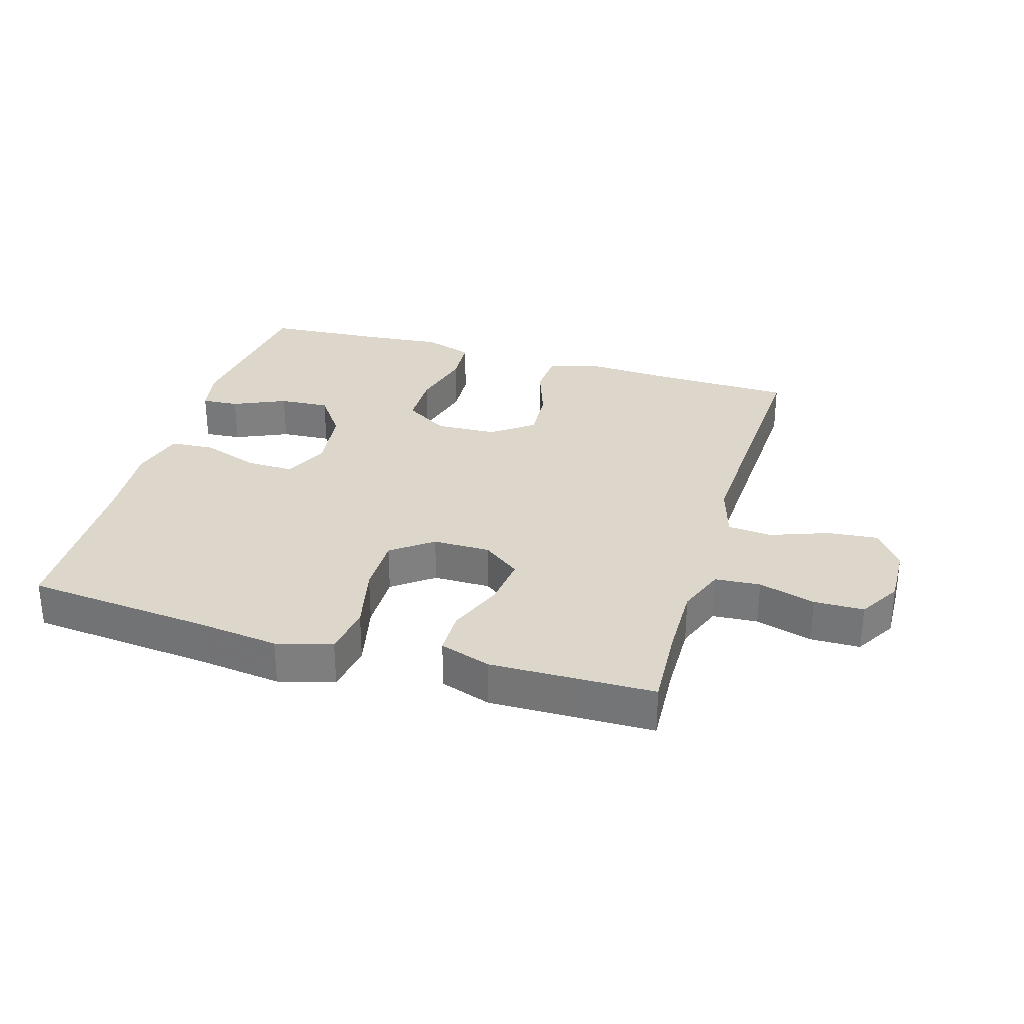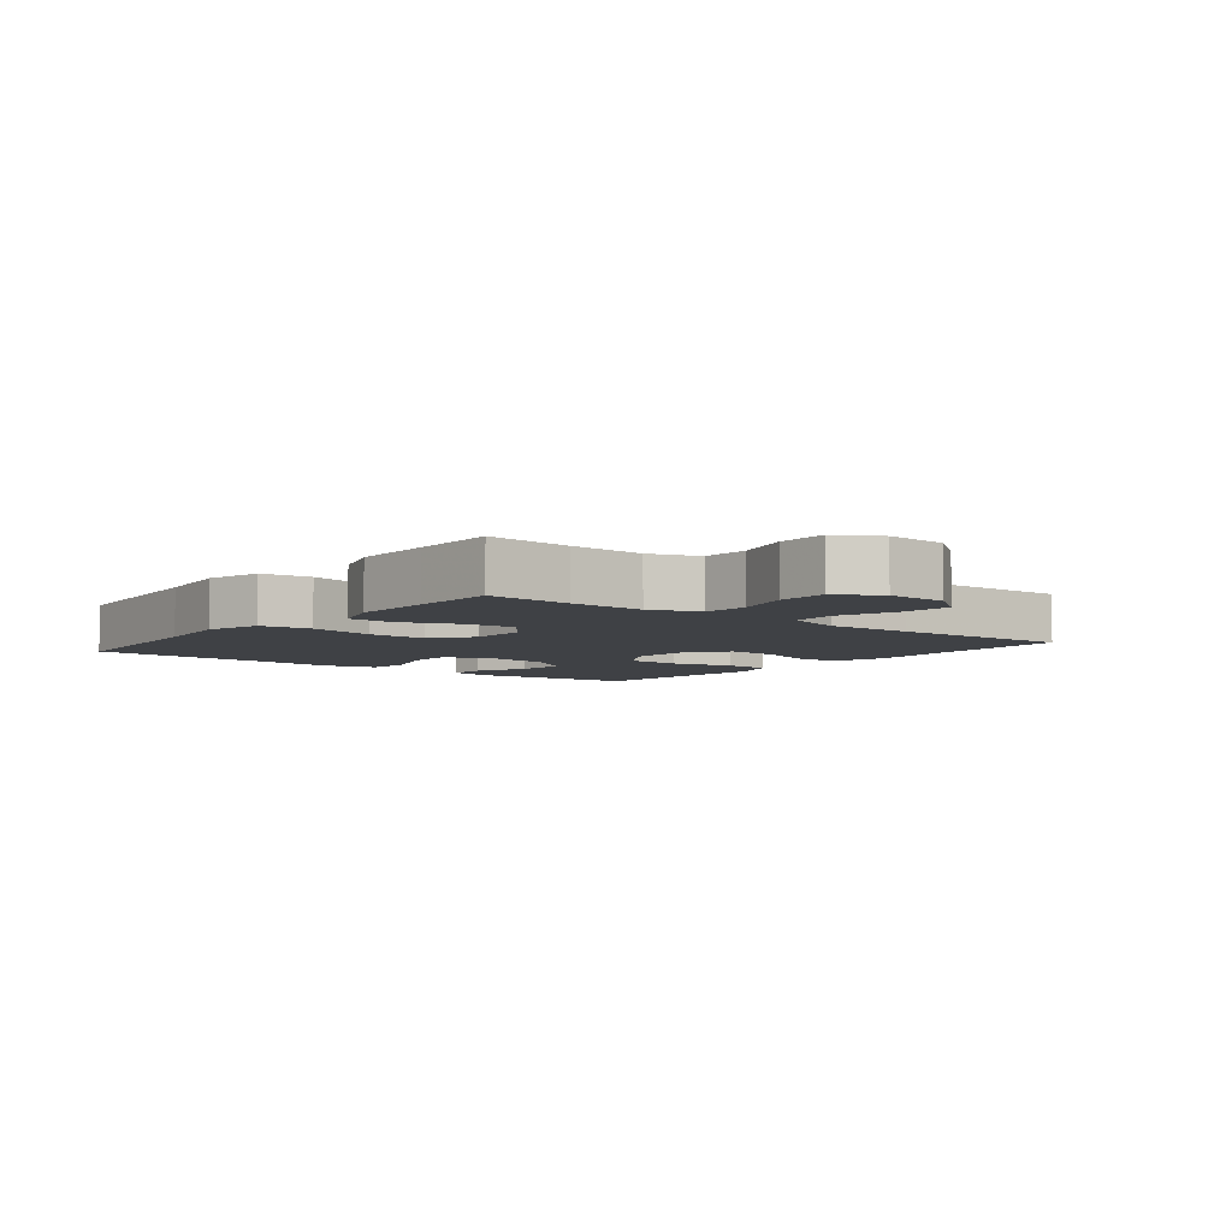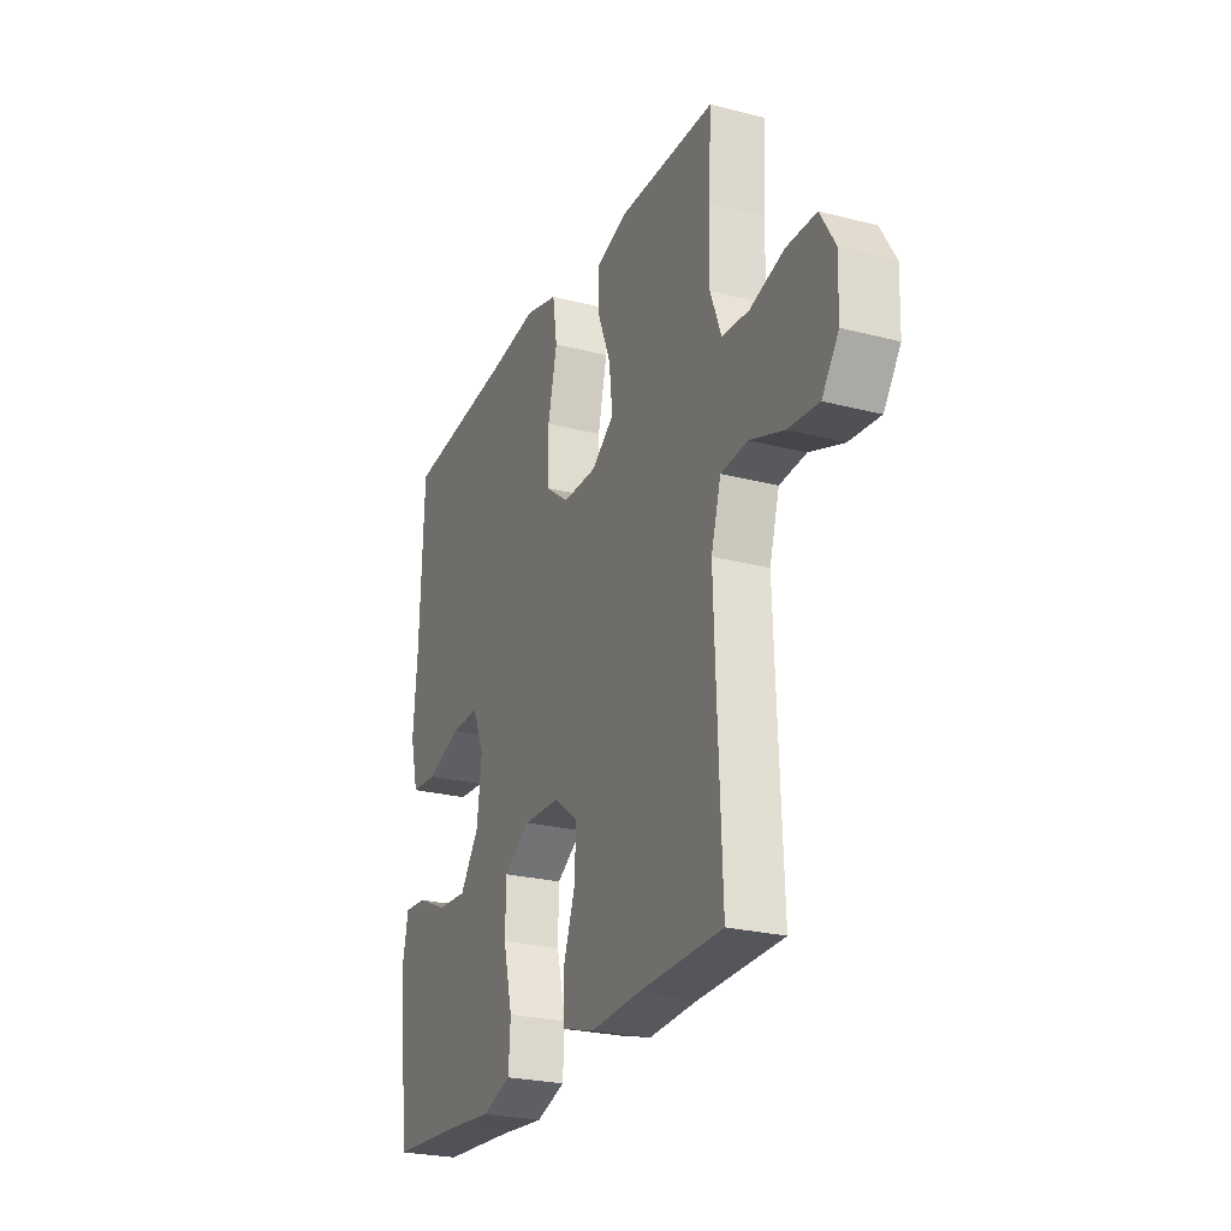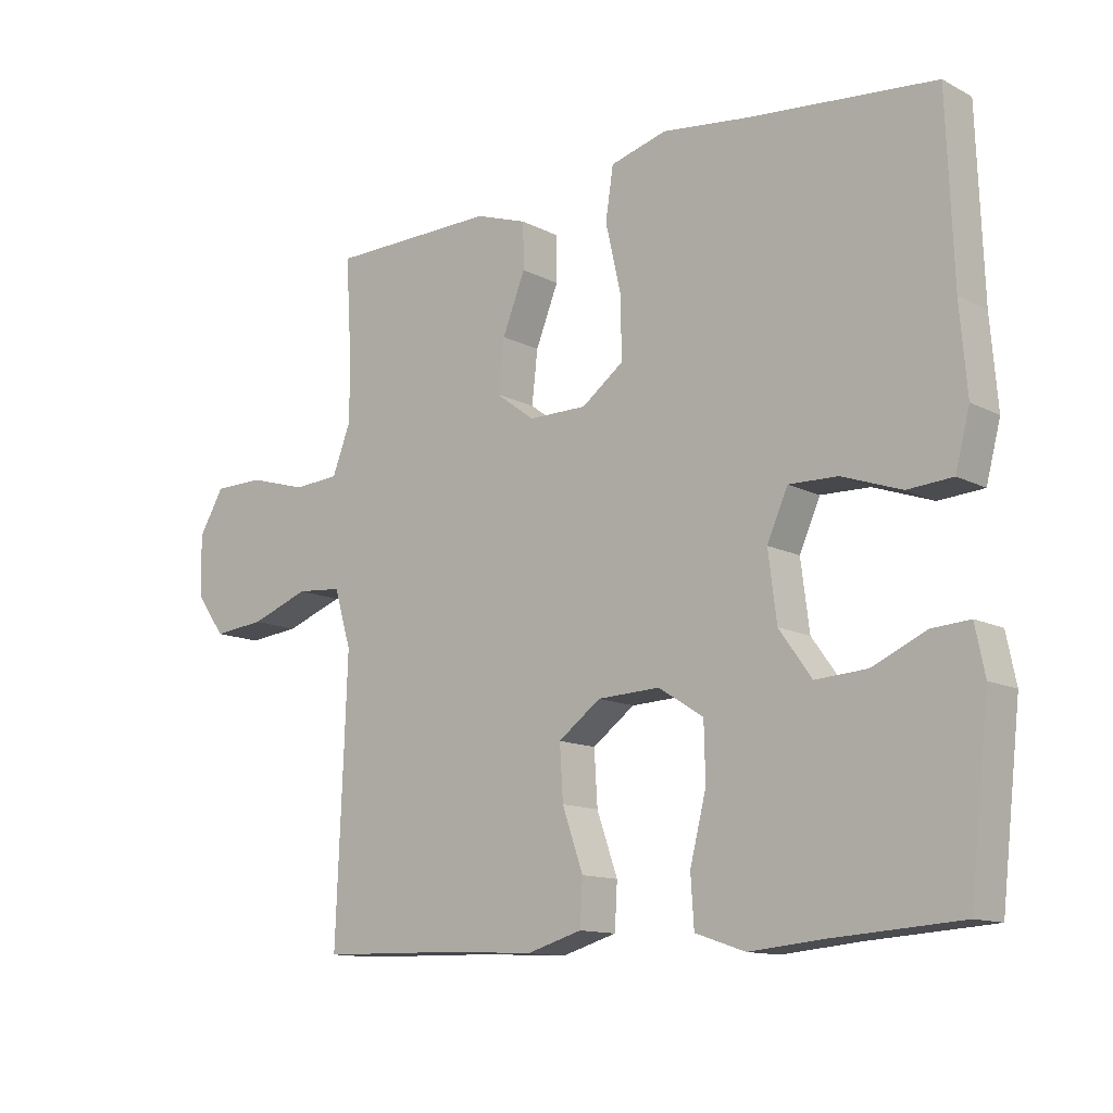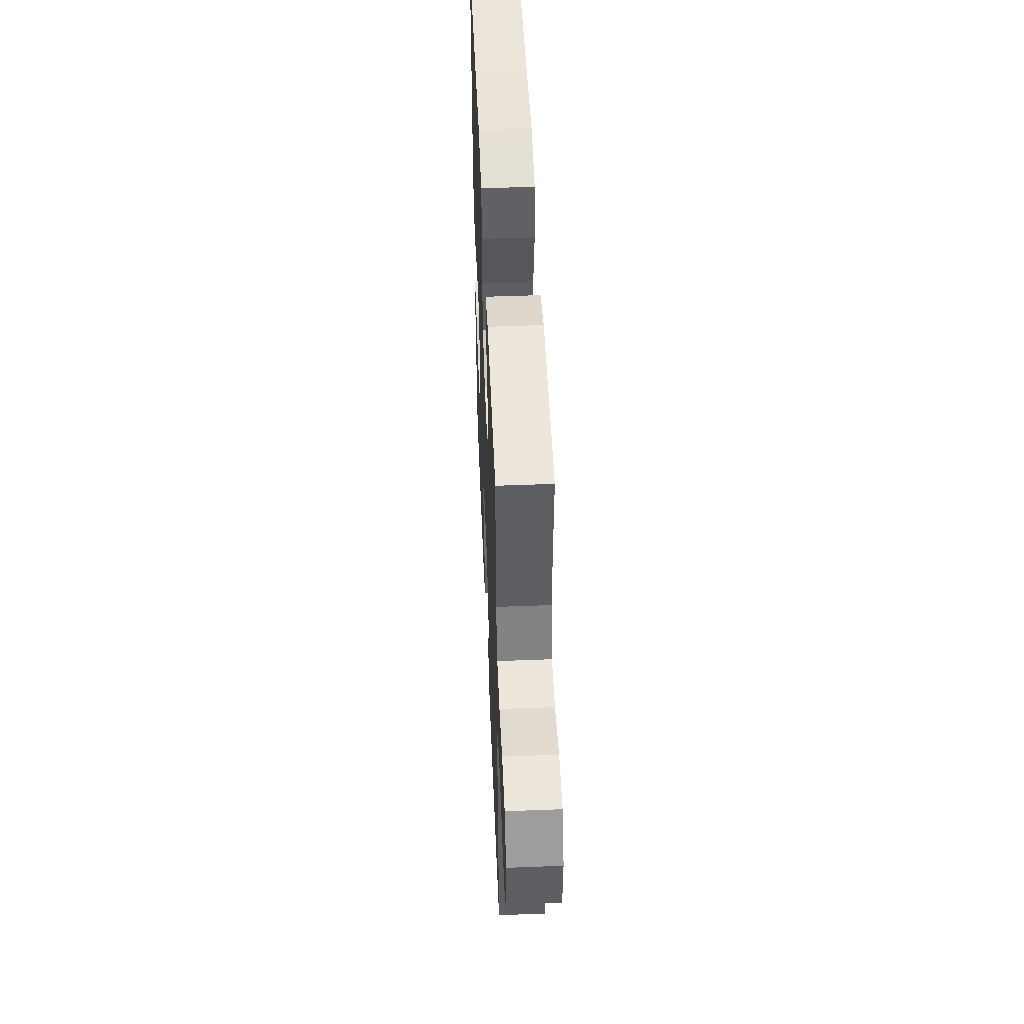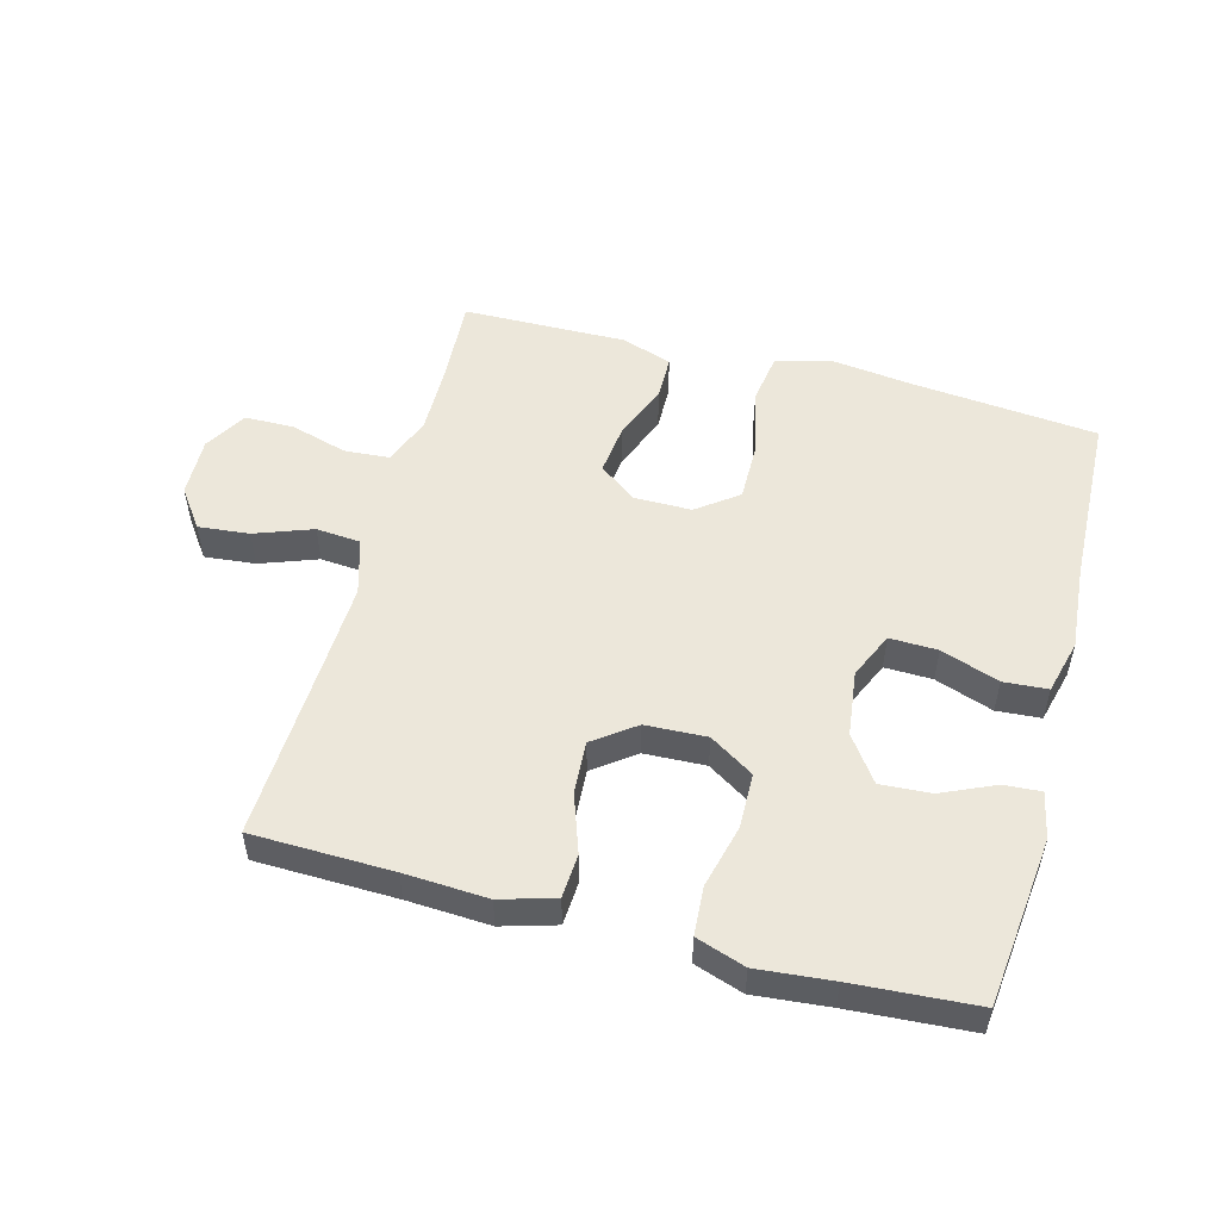
<metadata>
{"format":"obj","ext":"obj","renderer":"f3d","projection":"perspective","resolution":1024,"background":"white","views":[{"elev":30.4,"azim":16.6,"up":"+Y"},{"elev":-5.7,"azim":51.3,"up":"+Y"},{"elev":-25.0,"azim":67.2,"up":"+Z"},{"elev":-12.6,"azim":-140.0,"up":"+Z"},{"elev":50.2,"azim":87.6,"up":"+Z"},{"elev":52.4,"azim":-165.0,"up":"+Y"}]}
</metadata>
<code>
v 0.5 0.07 -0.5
v 0.28 0.07 -0.505
v 0.15 0.07 -0.512
v 0.065 0.07 -0.487
v 0.061 0.07 -0.418
v 0.093 0.07 -0.326
v 0.098 0.07 -0.244
v 0.033 0.07 -0.196
v -0.063 0.07 -0.192
v -0.132 0.07 -0.236
v -0.134 0.07 -0.322
v -0.109 0.07 -0.422
v -0.114 0.07 -0.498
v -0.191 0.07 -0.524
v -0.308 0.07 -0.513
v -0.5 0.07 -0.5
v -0.53 0.07 -0.235
v -0.515 0.07 -0.162
v -0.457 0.07 -0.166
v -0.374 0.07 -0.203
v -0.295 0.07 -0.208
v -0.245 0.07 -0.138
v -0.232 0.07 -0.035
v -0.264 0.07 0.037
v -0.339 0.07 0.035
v -0.43 0.07 0.003
v -0.499 0.07 0.008
v -0.521 0.07 0.093
v -0.51 0.07 0.225
v -0.5 0.07 0.5
v -0.209 0.07 0.528
v -0.081 0.07 0.544
v 0.006 0.07 0.52
v 0.018 0.07 0.441
v -0.006 0.07 0.336
v -0.007 0.07 0.243
v 0.057 0.07 0.195
v 0.147 0.07 0.195
v 0.206 0.07 0.239
v 0.197 0.07 0.319
v 0.162 0.07 0.407
v 0.163 0.07 0.477
v 0.243 0.07 0.504
v 0.368 0.07 0.502
v 0.5 0.07 0.5
v 0.492 0.07 0.369
v 0.49 0.07 0.253
v 0.519 0.07 0.177
v 0.59 0.07 0.172
v 0.679 0.07 0.198
v 0.757 0.07 0.197
v 0.796 0.07 0.131
v 0.793 0.07 0.037
v 0.749 0.07 -0.024
v 0.669 0.07 -0.016
v 0.579 0.07 0.017
v 0.509 0.07 0.011
v 0.483 0.07 -0.077
v 0.488 0.07 -0.212
v 0.5 0 -0.5
v 0.28 0 -0.505
v 0.15 0 -0.512
v 0.065 0 -0.487
v 0.061 0 -0.418
v 0.093 0 -0.326
v 0.098 0 -0.244
v 0.033 0 -0.196
v -0.063 0 -0.192
v -0.132 0 -0.236
v -0.134 0 -0.322
v -0.109 0 -0.422
v -0.114 0 -0.498
v -0.191 0 -0.524
v -0.308 0 -0.513
v -0.5 0 -0.5
v -0.53 0 -0.235
v -0.515 0 -0.162
v -0.457 0 -0.166
v -0.374 0 -0.203
v -0.295 0 -0.208
v -0.245 0 -0.138
v -0.232 0 -0.035
v -0.264 0 0.037
v -0.339 0 0.035
v -0.43 0 0.003
v -0.499 0 0.008
v -0.521 0 0.093
v -0.51 0 0.225
v -0.5 0 0.5
v -0.209 0 0.528
v -0.081 0 0.544
v 0.006 0 0.52
v 0.018 0 0.441
v -0.006 0 0.336
v -0.007 0 0.243
v 0.057 0 0.195
v 0.147 0 0.195
v 0.206 0 0.239
v 0.197 0 0.319
v 0.162 0 0.407
v 0.163 0 0.477
v 0.243 0 0.504
v 0.368 0 0.502
v 0.5 0 0.5
v 0.492 0 0.369
v 0.49 0 0.253
v 0.519 0 0.177
v 0.59 0 0.172
v 0.679 0 0.198
v 0.757 0 0.197
v 0.796 0 0.131
v 0.793 0 0.037
v 0.749 0 -0.024
v 0.669 0 -0.016
v 0.579 0 0.017
v 0.509 0 0.011
v 0.483 0 -0.077
v 0.488 0 -0.212
f 53 54 55 56
f 53 56 57
f 52 53 57
f 49 50 51 52
f 48 49 52 57
f 47 48 57 58
f 44 45 46
f 44 46 47 58
f 40 41 42 43
f 39 40 43 44
f 32 33 34 35
f 31 32 35 36
f 29 30 31 36
f 28 29 36 37
f 25 26 27 28
f 24 25 28 37
f 17 18 19 20
f 15 16 17 20
f 15 20 21
f 14 15 21 22
f 11 12 13 14
f 10 11 14 22
f 3 4 5 6
f 2 3 6 7
f 59 1 2 7
f 39 44 58 59
f 38 39 59 7
f 23 24 37 38
f 9 10 22 23
f 8 9 23 38
f 7 8 38
f 115 114 113 112
f 116 115 112
f 116 112 111
f 111 110 109 108
f 116 111 108 107
f 117 116 107 106
f 105 104 103
f 117 106 105 103
f 102 101 100 99
f 103 102 99 98
f 94 93 92 91
f 95 94 91 90
f 95 90 89 88
f 96 95 88 87
f 87 86 85 84
f 96 87 84 83
f 79 78 77 76
f 79 76 75 74
f 80 79 74
f 81 80 74 73
f 73 72 71 70
f 81 73 70 69
f 65 64 63 62
f 66 65 62 61
f 66 61 60 118
f 118 117 103 98
f 66 118 98 97
f 97 96 83 82
f 82 81 69 68
f 97 82 68 67
f 97 67 66
f 1 60 61 2
f 2 61 62 3
f 3 62 63 4
f 4 63 64 5
f 5 64 65 6
f 6 65 66 7
f 7 66 67 8
f 8 67 68 9
f 9 68 69 10
f 10 69 70 11
f 11 70 71 12
f 12 71 72 13
f 13 72 73 14
f 14 73 74 15
f 15 74 75 16
f 16 75 76 17
f 17 76 77 18
f 18 77 78 19
f 19 78 79 20
f 20 79 80 21
f 21 80 81 22
f 22 81 82 23
f 23 82 83 24
f 24 83 84 25
f 25 84 85 26
f 26 85 86 27
f 27 86 87 28
f 28 87 88 29
f 29 88 89 30
f 30 89 90 31
f 31 90 91 32
f 32 91 92 33
f 33 92 93 34
f 34 93 94 35
f 35 94 95 36
f 36 95 96 37
f 37 96 97 38
f 38 97 98 39
f 39 98 99 40
f 40 99 100 41
f 41 100 101 42
f 42 101 102 43
f 43 102 103 44
f 44 103 104 45
f 45 104 105 46
f 46 105 106 47
f 47 106 107 48
f 48 107 108 49
f 49 108 109 50
f 50 109 110 51
f 51 110 111 52
f 52 111 112 53
f 53 112 113 54
f 54 113 114 55
f 55 114 115 56
f 56 115 116 57
f 57 116 117 58
f 58 117 118 59
f 59 118 60 1

</code>
